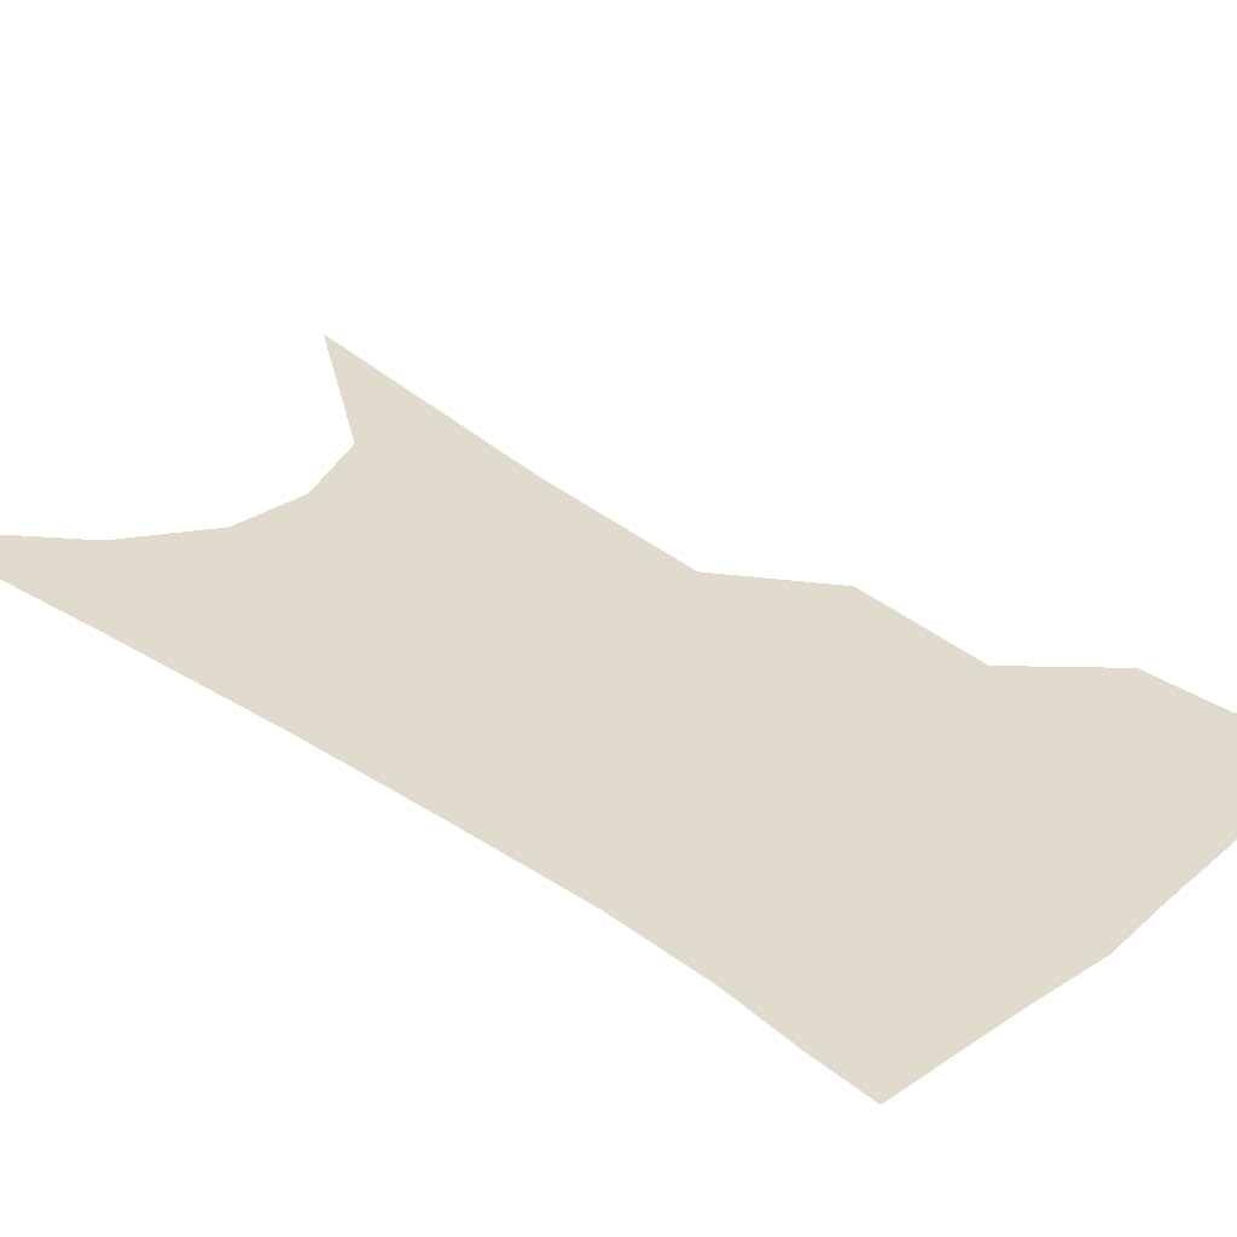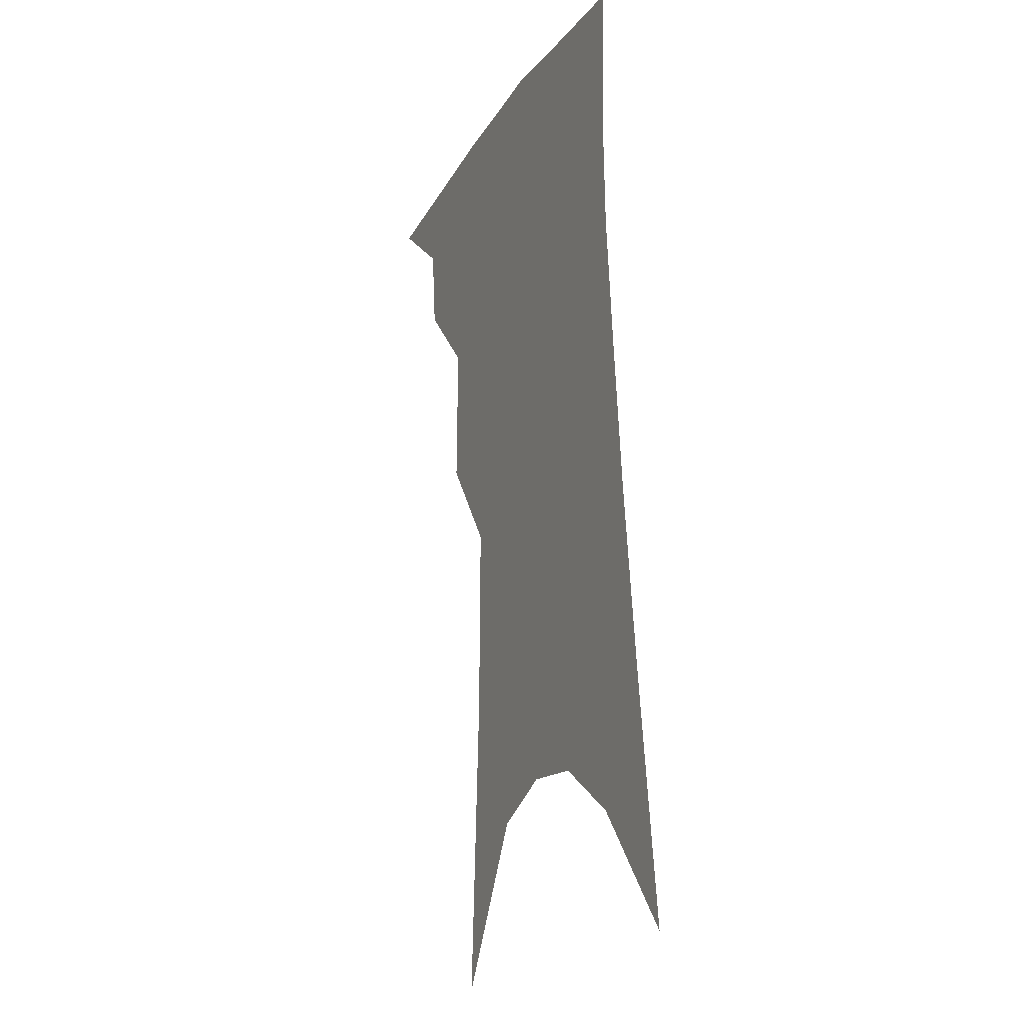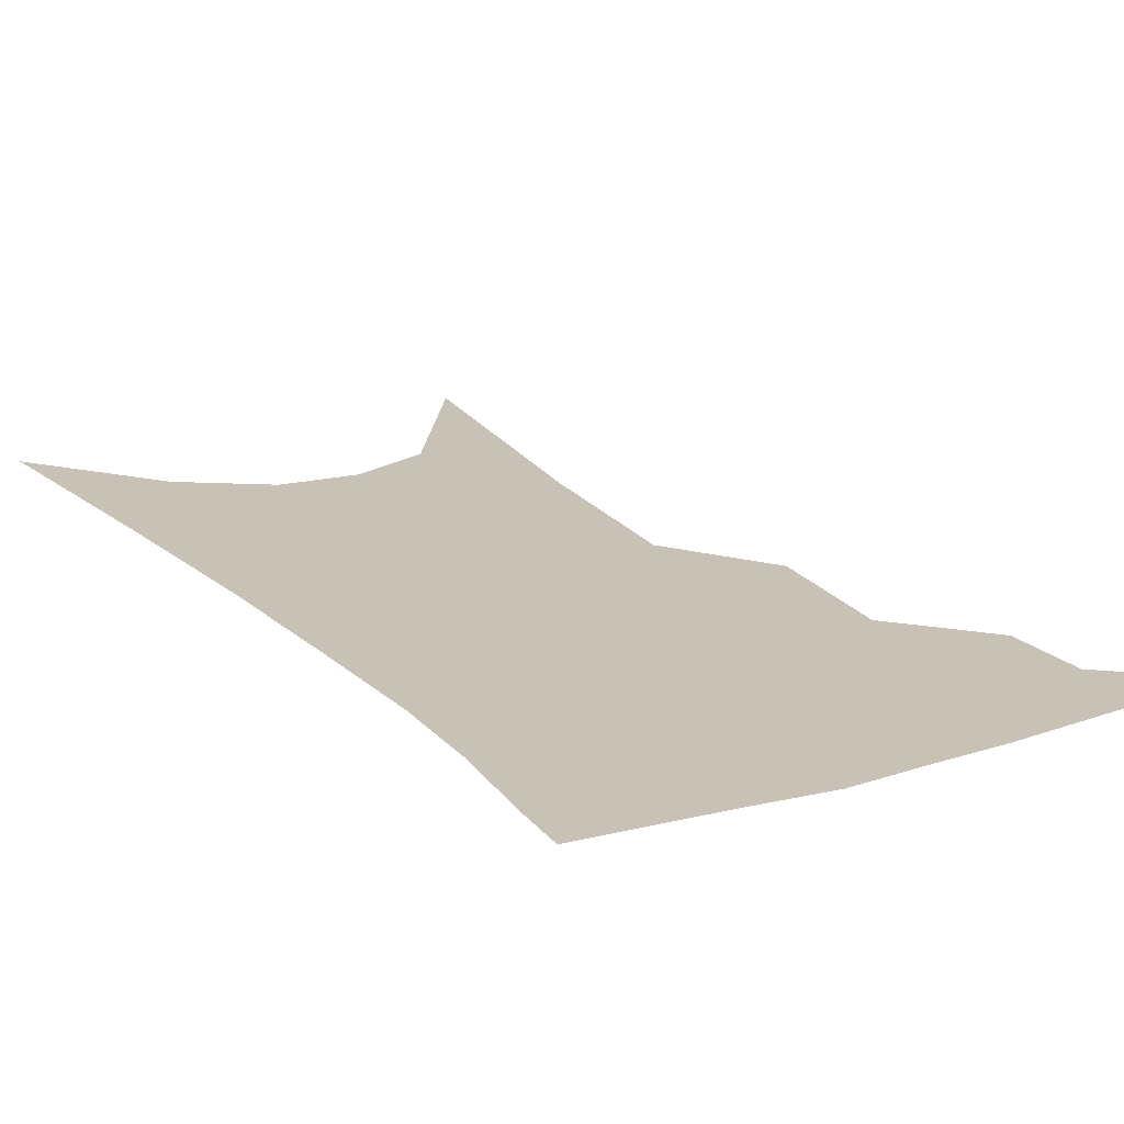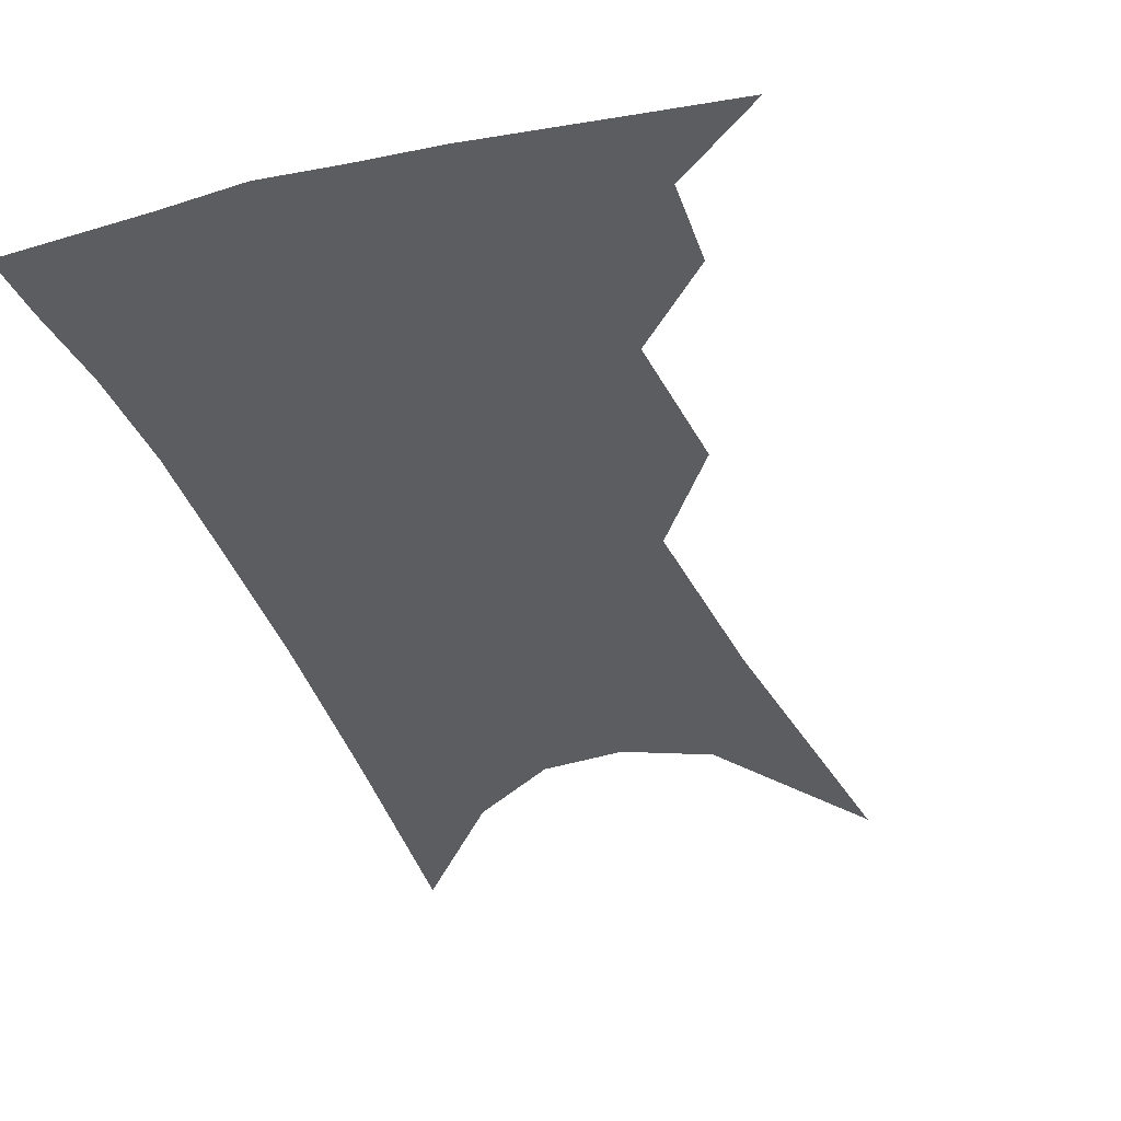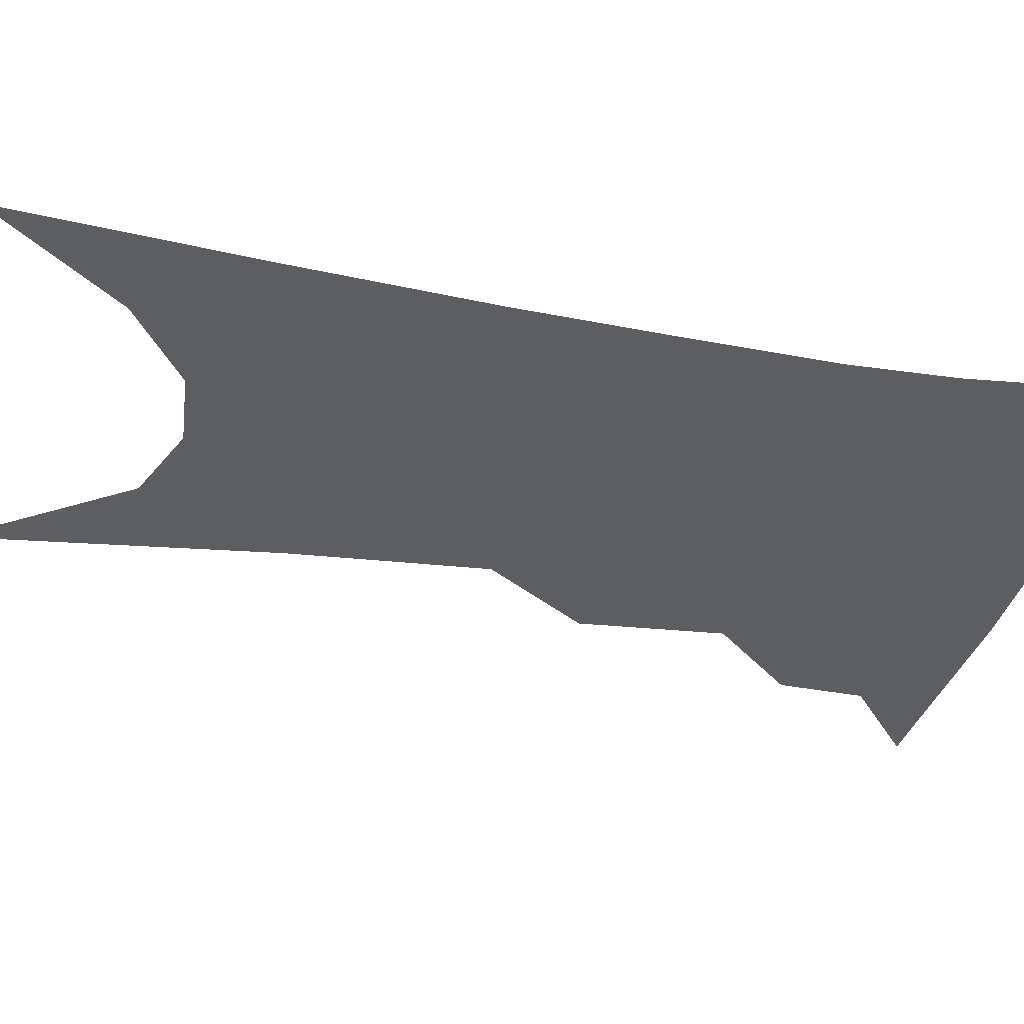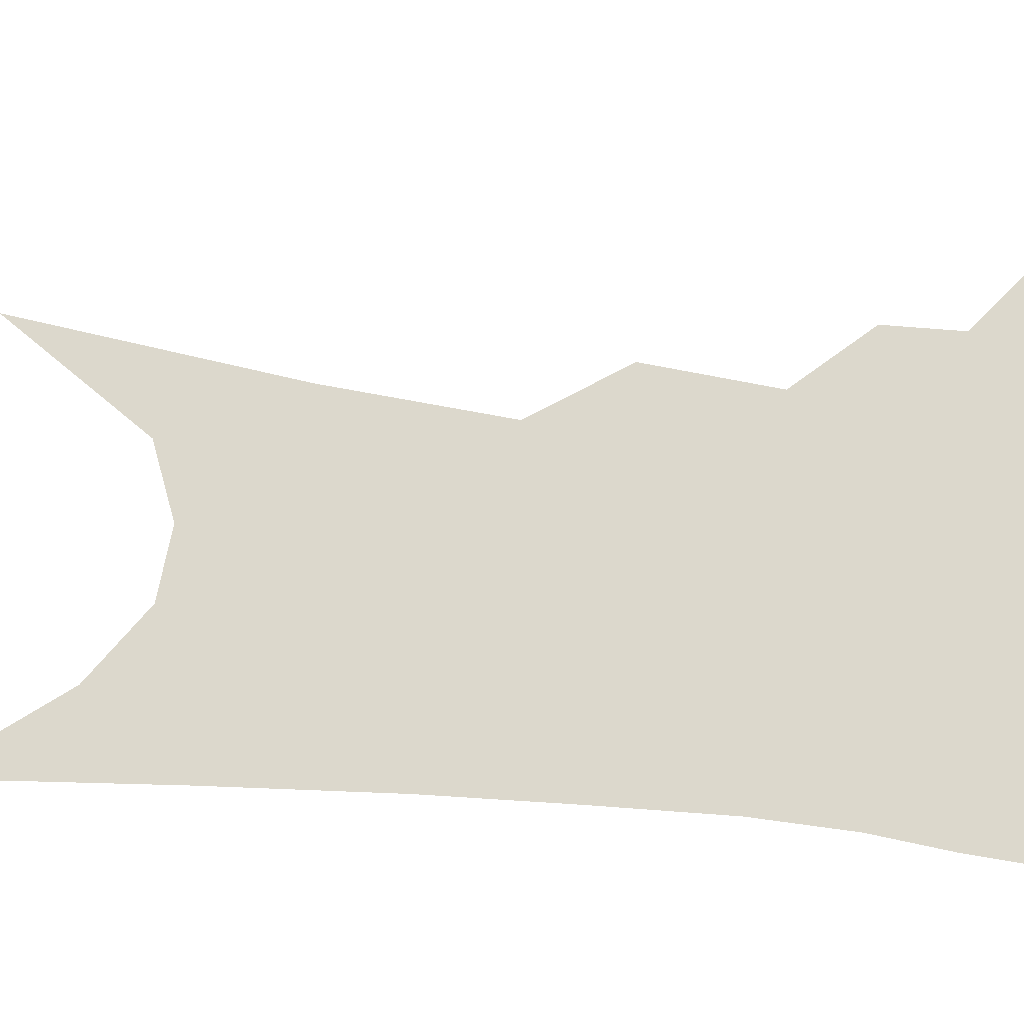
<metadata>
{"format":"obj","ext":"obj","renderer":"f3d","projection":"perspective","resolution":1024,"background":"white","views":[{"elev":33.8,"azim":137.8,"up":"+Z"},{"elev":-15.4,"azim":66.6,"up":"+Y"},{"elev":19.0,"azim":154.8,"up":"+Z"},{"elev":-35.6,"azim":-157.6,"up":"+Z"},{"elev":-38.1,"azim":81.9,"up":"+Z"},{"elev":72.7,"azim":99.9,"up":"+Z"}]}
</metadata>
<code>
v 494.3 340.1 0
v 520.4 300.1 0
v 518.2 323.3 0
v 514.6 343.6 0
v 541.4 239.6 0
v 542.3 279.1 0
v 540.6 305.1 0
v 538.3 326.9 0
v 534.6 347 0
v 556.5 74.04 0
v 561.6 158.9 0
v 562.3 213 0
v 562.5 255.4 0
v 562.2 287.2 0
v 560.8 310.3 0
v 558.1 330.1 0
v 554.5 350.5 0
v 583.4 120.7 0
v 583 179.4 0
v 582.1 226.1 0
v 581.6 263.9 0
v 580.9 290.9 0
v 580 313.1 0
v 578.9 332.8 0
v 575.1 353 0
v 604.8 131 0
v 602.4 186.2 0
v 600.7 230.7 0
v 599.8 266.8 0
v 599.3 293.9 0
v 598.9 315.5 0
v 598.1 334.8 0
v 594.7 355.9 0
v 626.2 130.6 0
v 621.5 189.1 0
v 619.2 231.2 0
v 617.9 265.1 0
v 617.3 293.3 0
v 617.3 316.3 0
v 617.2 336.2 0
v 616.3 355.3 0
v 649.9 116.6 0
v 642.5 179.3 0
v 639.1 222.6 0
v 636.8 258.9 0
v 635.1 292.4 0
v 635.3 317.3 0
v 636.1 336.9 0
v 635.7 355.4 0
v 679.9 82.93 0
v 670 150.2 0
v 662.9 203.1 0
v 658.3 245.2 0
v 654.4 284.2 0
v 653.3 313.7 0
v 654.2 337.2 0
v 654.1 355.4 0
v 721 361 0
f 3 4 1
f 6 7 2
f 2 7 3
f 7 8 3
f 3 8 4
f 8 9 4
f 12 13 5
f 5 13 6
f 13 14 6
f 6 14 7
f 14 15 7
f 7 15 8
f 15 16 8
f 8 16 9
f 16 17 9
f 10 18 11
f 18 19 11
f 11 19 12
f 19 20 12
f 12 20 13
f 20 21 13
f 13 21 14
f 21 22 14
f 14 22 15
f 22 23 15
f 15 23 16
f 23 24 16
f 16 24 17
f 24 25 17
f 18 26 19
f 26 27 19
f 19 27 20
f 27 28 20
f 20 28 21
f 28 29 21
f 21 29 22
f 29 30 22
f 22 30 23
f 30 31 23
f 23 31 24
f 31 32 24
f 24 32 25
f 32 33 25
f 26 34 27
f 34 35 27
f 27 35 28
f 35 36 28
f 28 36 29
f 36 37 29
f 29 37 30
f 37 38 30
f 30 38 31
f 38 39 31
f 31 39 32
f 39 40 32
f 32 40 33
f 40 41 33
f 34 42 35
f 42 43 35
f 35 43 36
f 43 44 36
f 36 44 37
f 44 45 37
f 37 45 38
f 45 46 38
f 38 46 39
f 46 47 39
f 39 47 40
f 47 48 40
f 40 48 41
f 48 49 41
f 42 50 43
f 50 51 43
f 43 51 44
f 51 52 44
f 44 52 45
f 52 53 45
f 45 53 46
f 53 54 46
f 46 54 47
f 54 55 47
f 47 55 48
f 55 56 48
f 48 56 49
f 56 57 49

</code>
